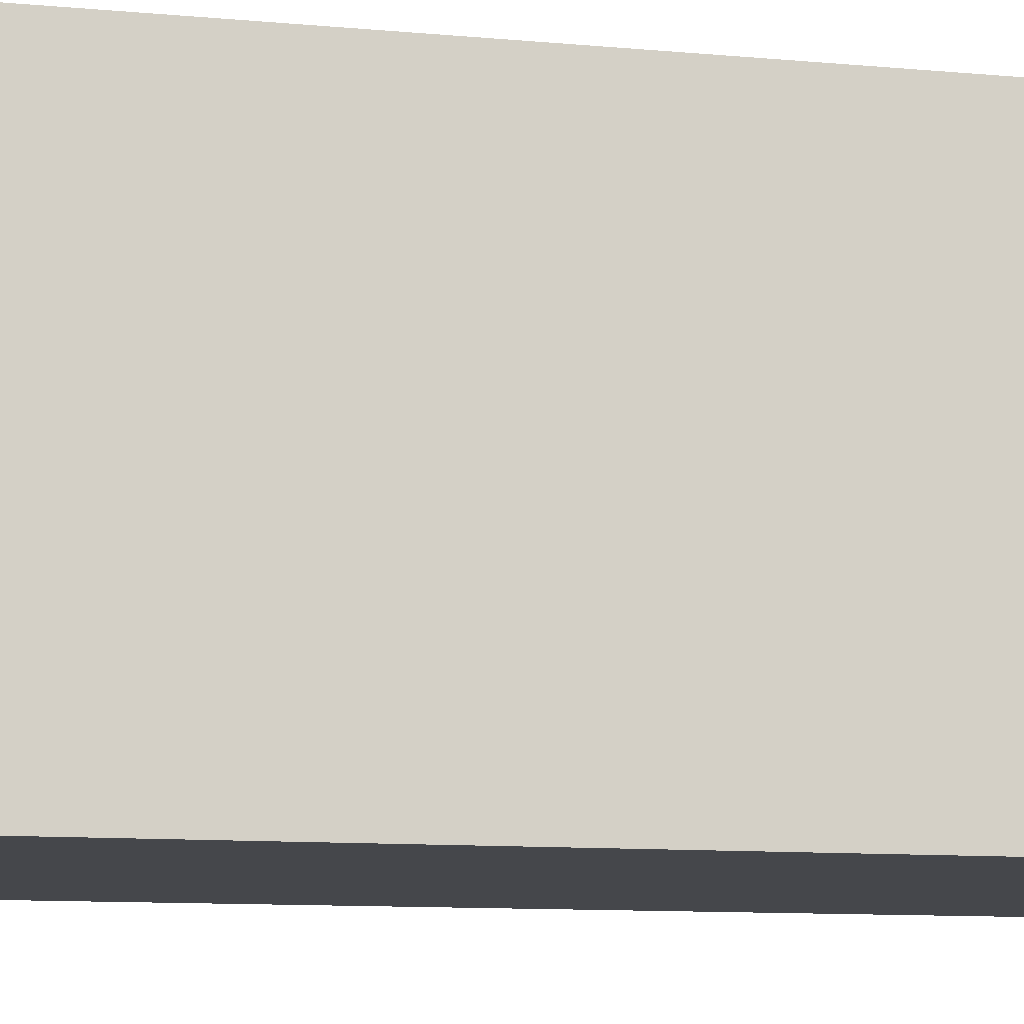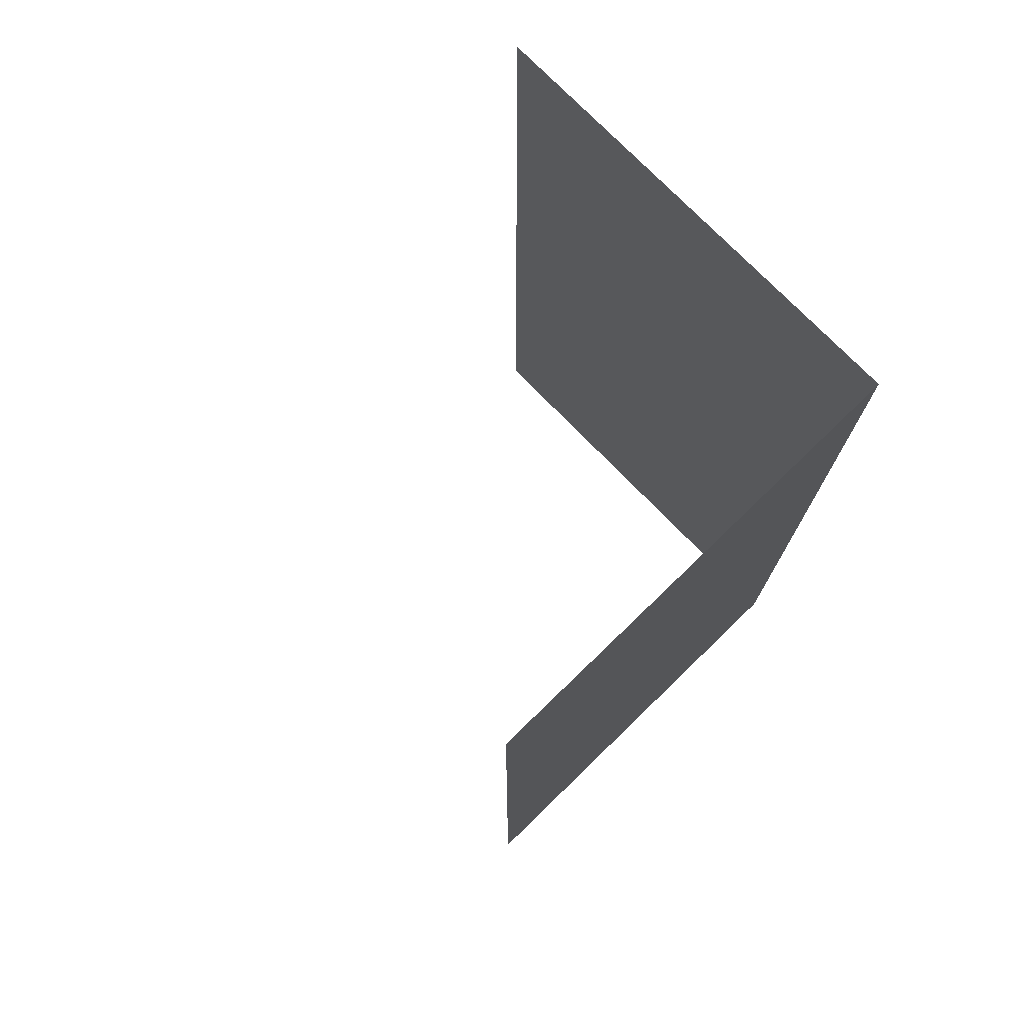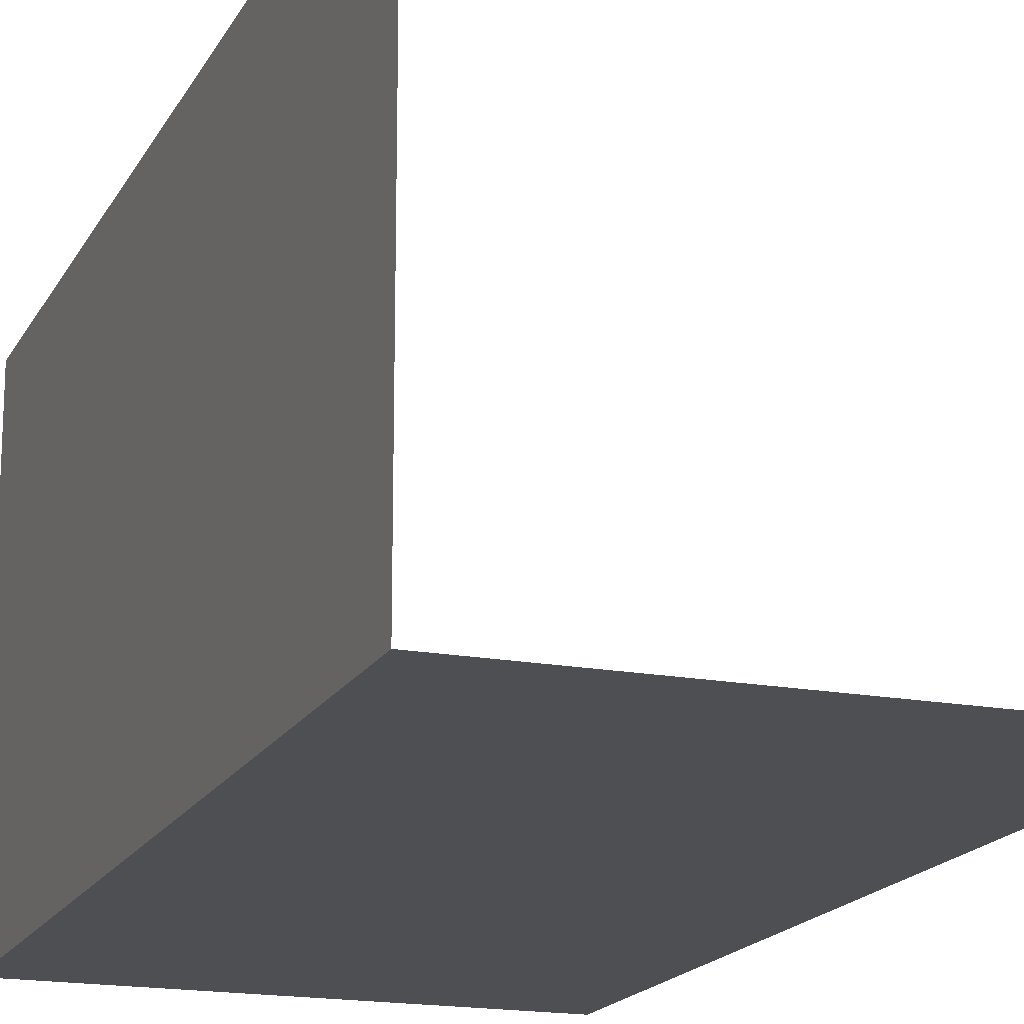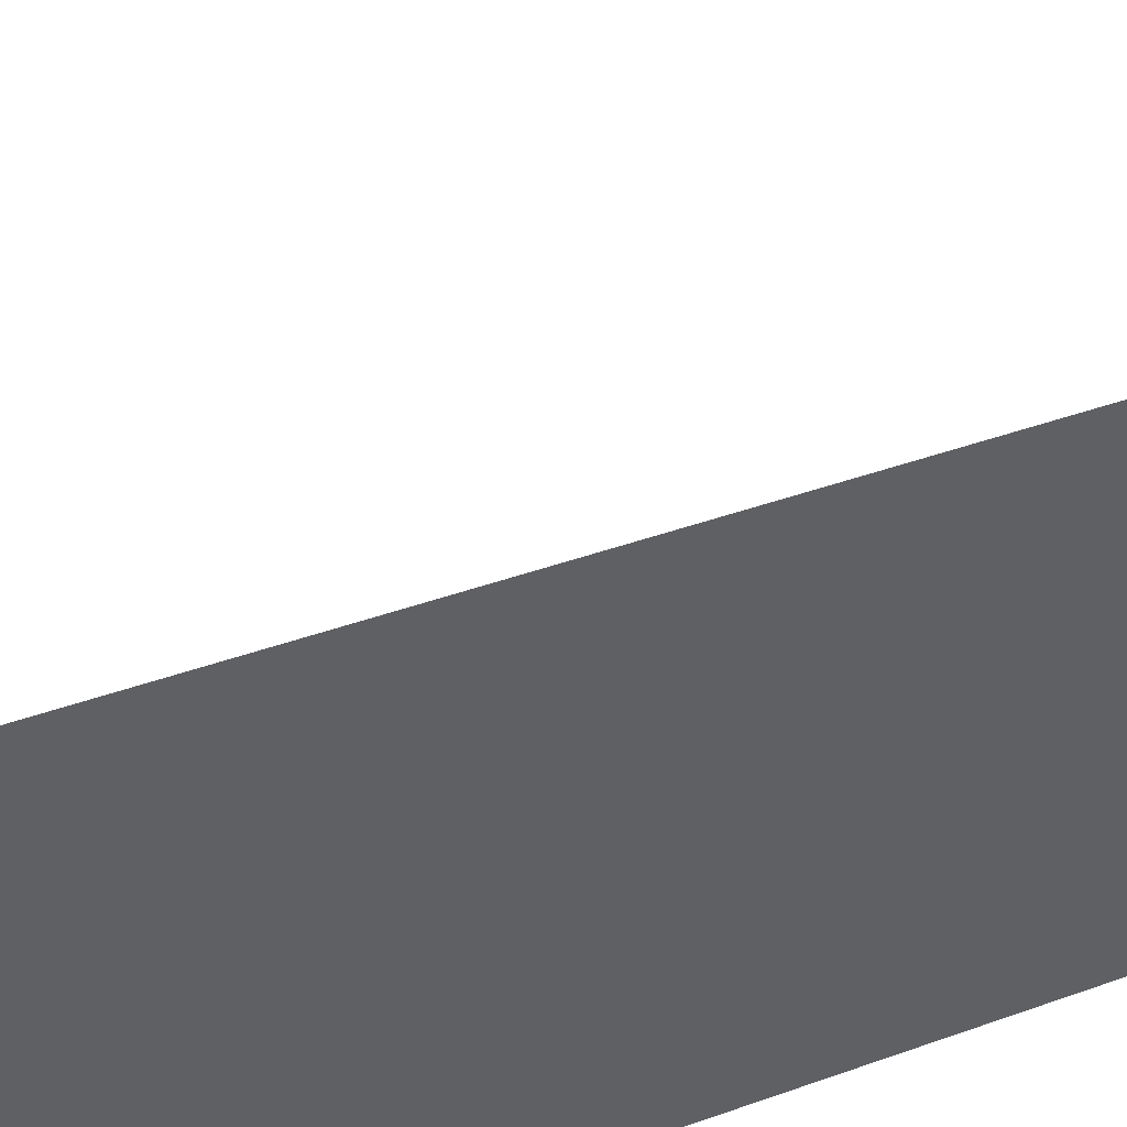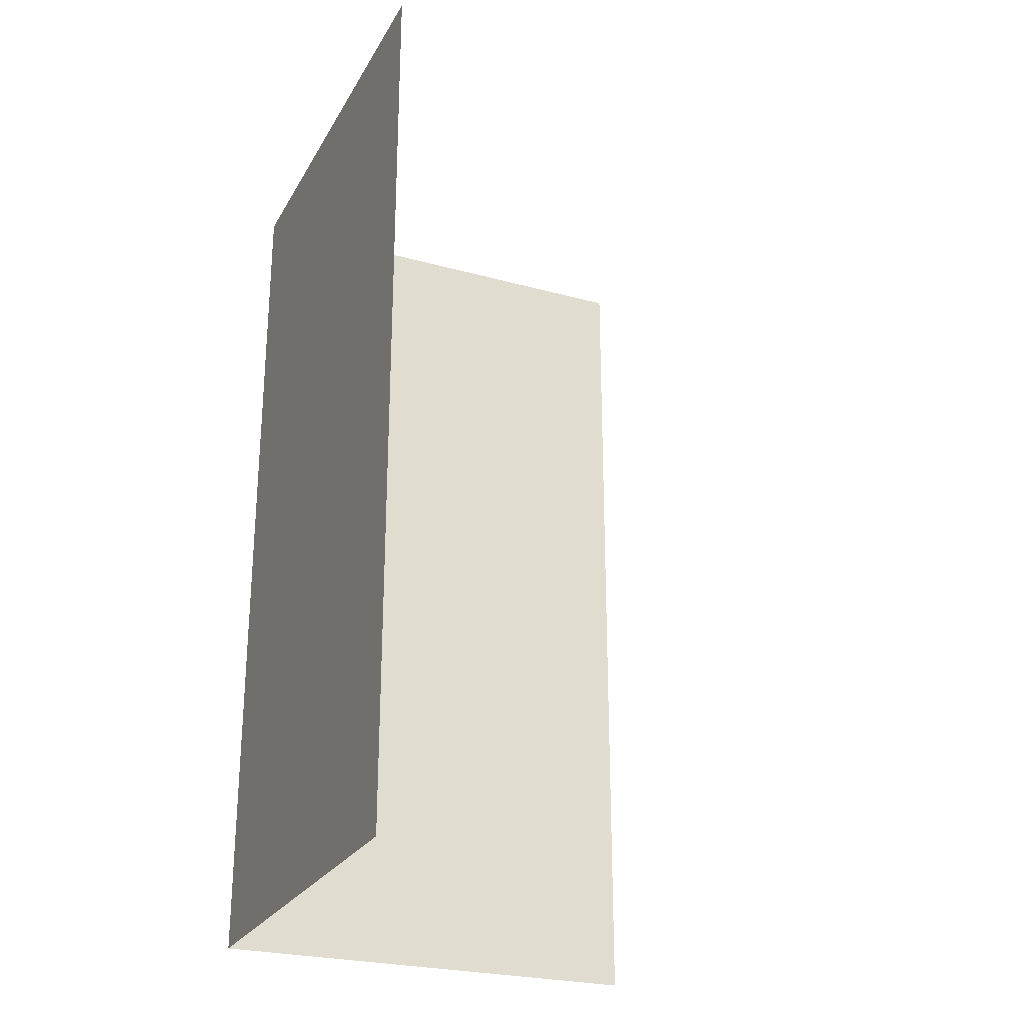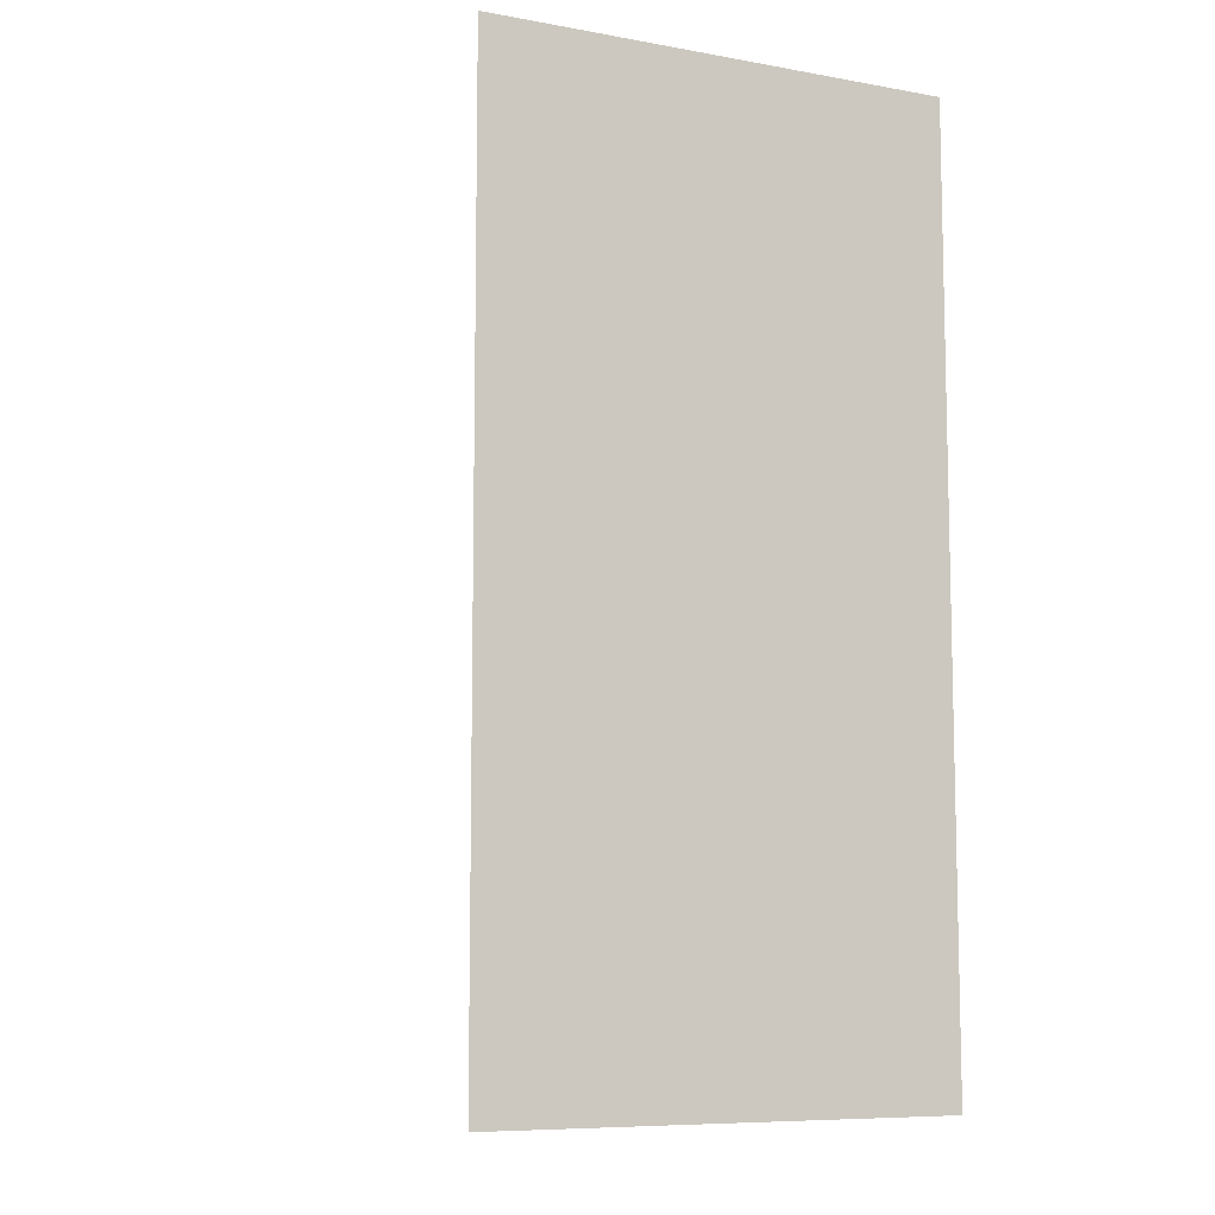
<metadata>
{"format":"obj","ext":"obj","renderer":"f3d","projection":"perspective","resolution":1024,"background":"white","views":[{"elev":-10.6,"azim":-103.0,"up":"+Y"},{"elev":75.1,"azim":-134.1,"up":"+Z"},{"elev":-17.7,"azim":-20.3,"up":"+Y"},{"elev":42.5,"azim":-113.2,"up":"+Y"},{"elev":-25.7,"azim":66.4,"up":"+Z"},{"elev":-8.6,"azim":-115.5,"up":"+Z"}]}
</metadata>
<code>
o 0110_1111_立方体.185
v -13 0 9
v -13 0 8
v -13.5 0 9
v -13.5 0 8
v -13.5 0.5 9
v -13.5 0.5 8
f 5 4 6
f 1 4 3
f 5 3 4
f 1 2 4

</code>
